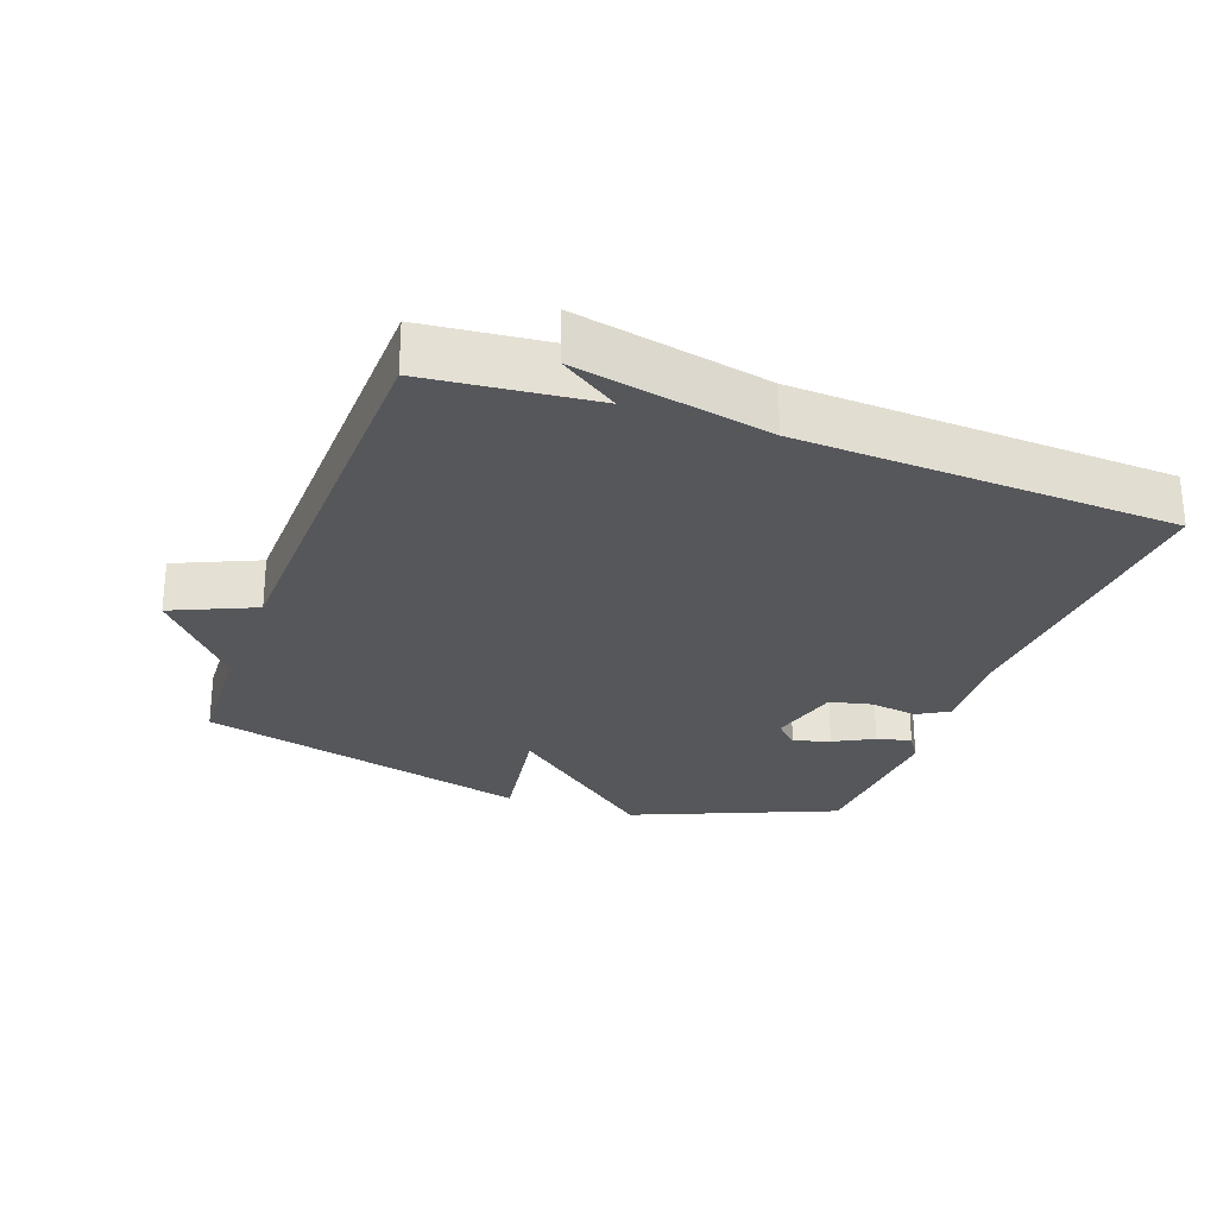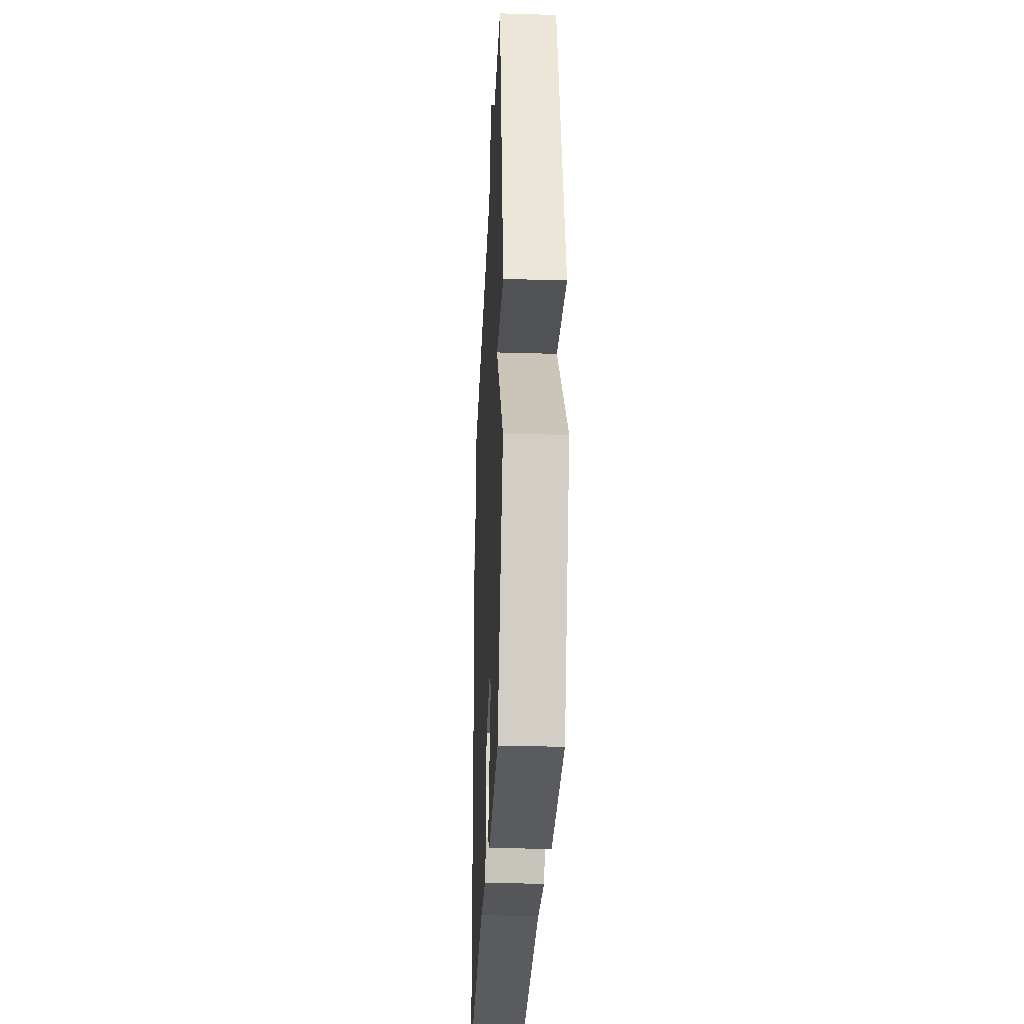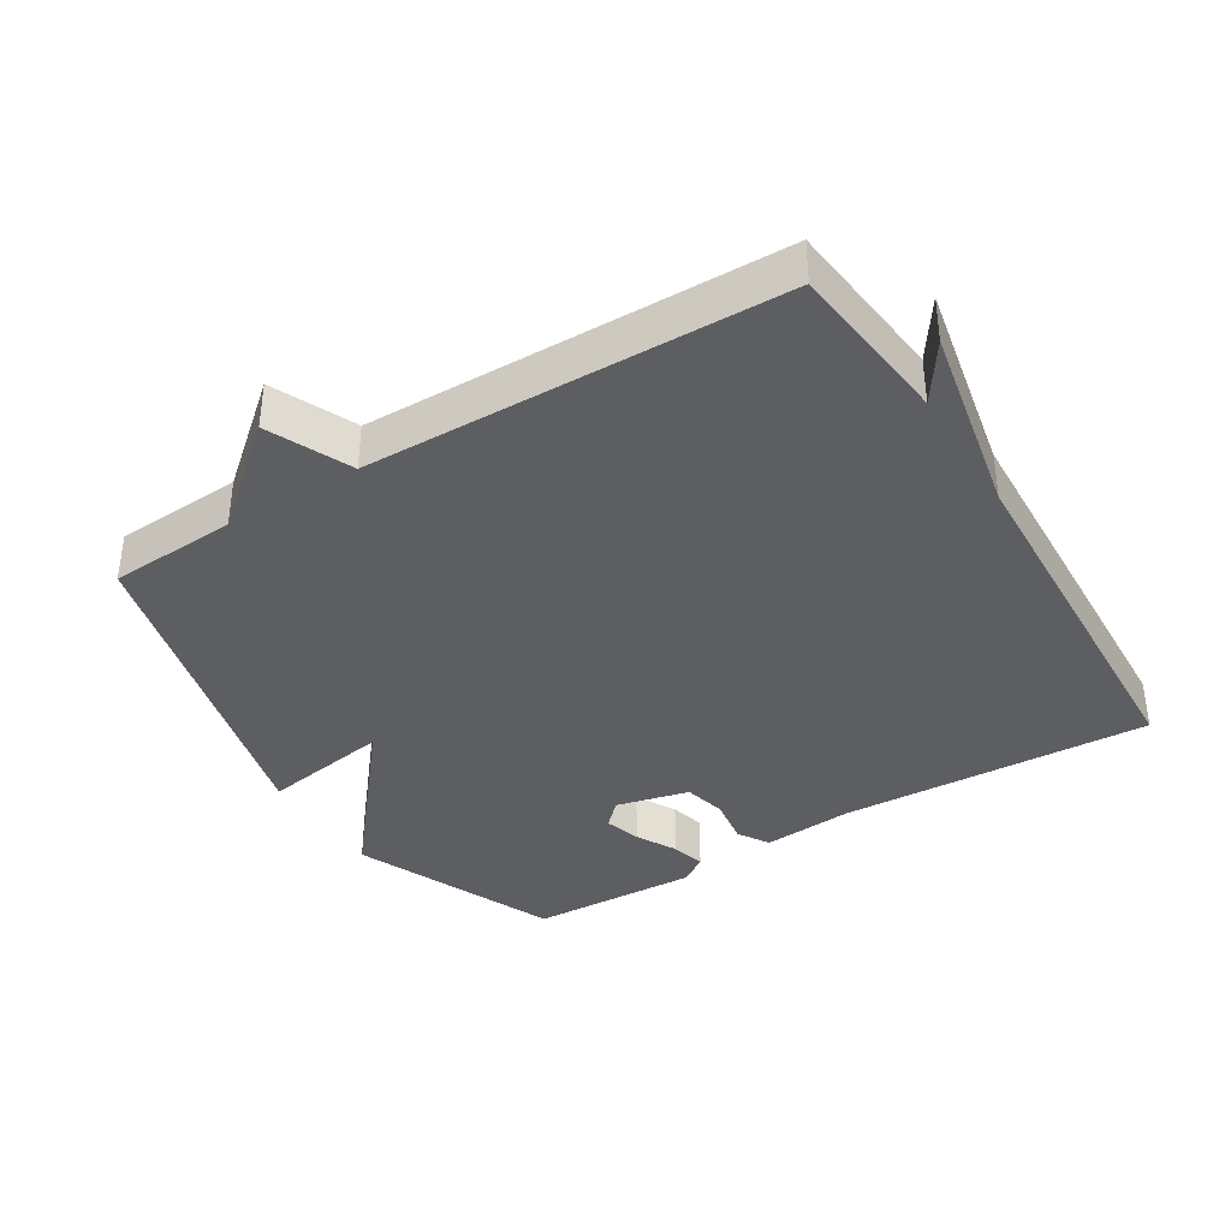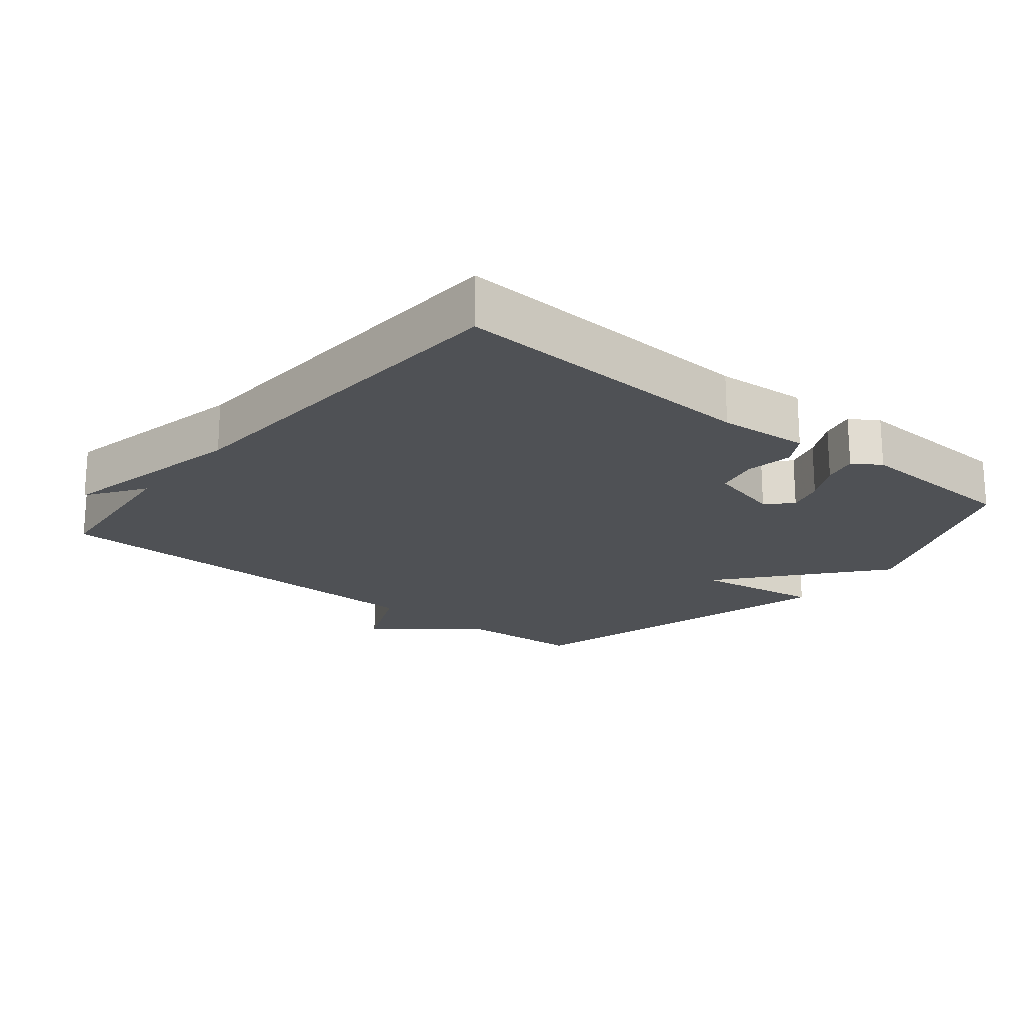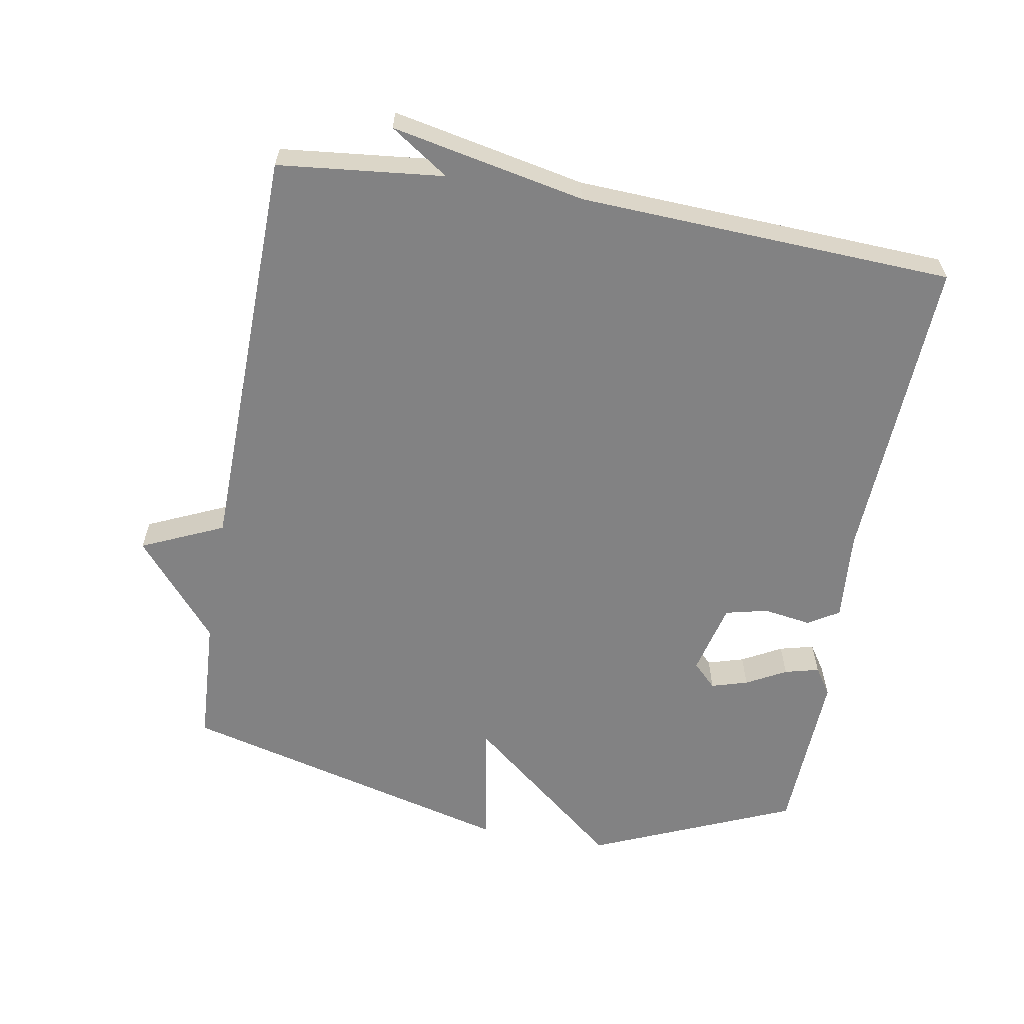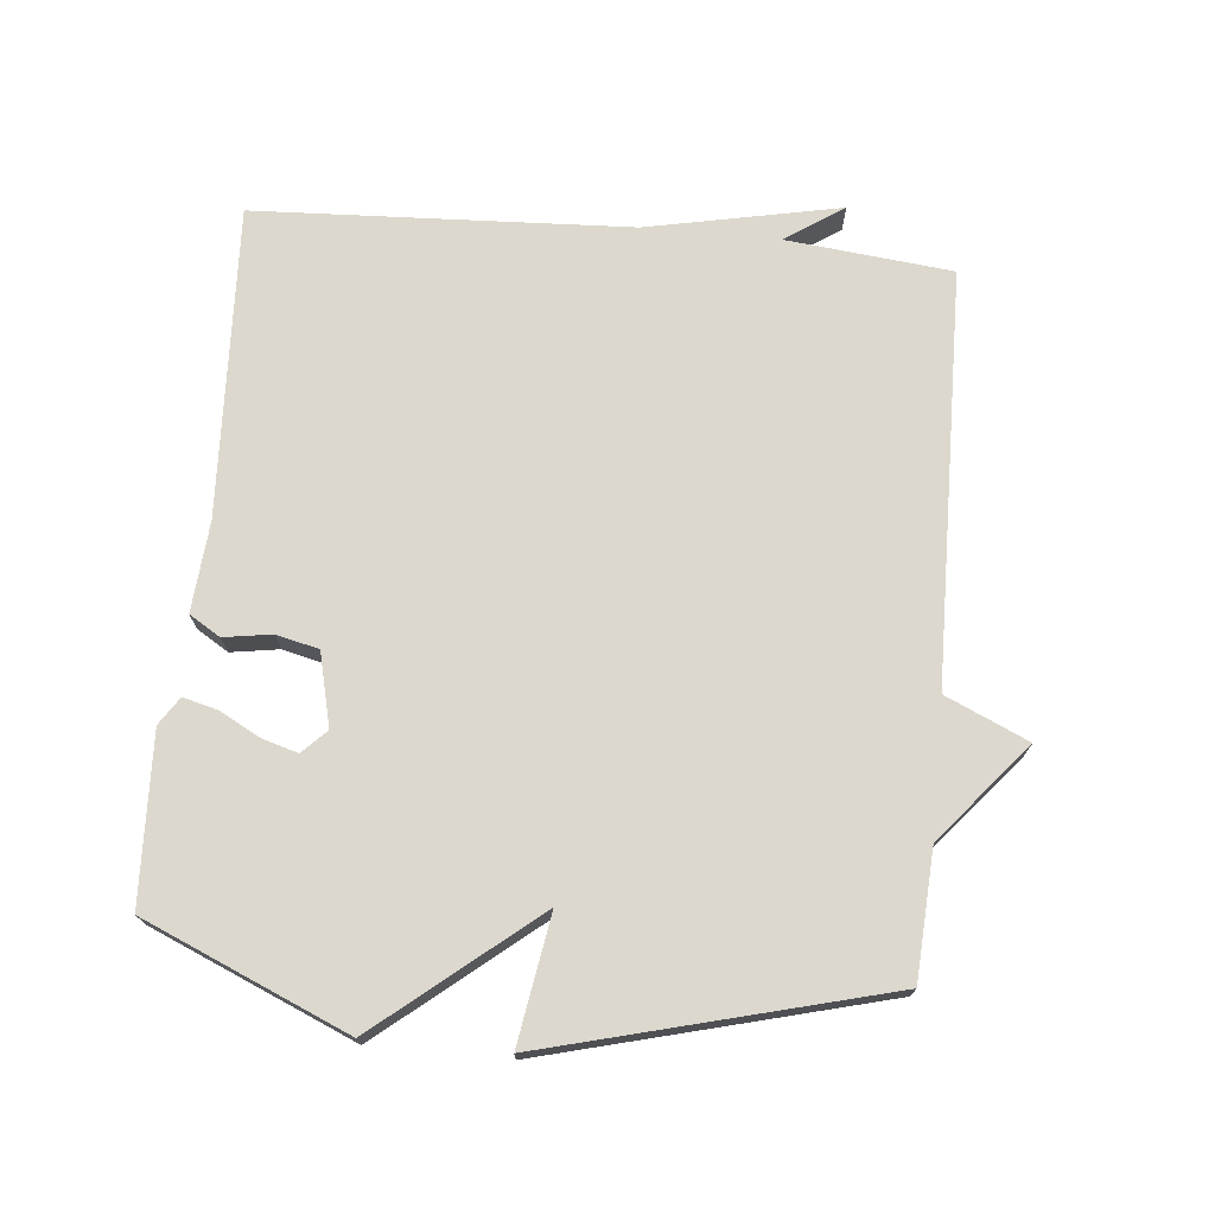
<metadata>
{"format":"obj","ext":"obj","renderer":"f3d","projection":"perspective","resolution":1024,"background":"white","views":[{"elev":-26.6,"azim":69.7,"up":"+Y"},{"elev":-30.4,"azim":-92.4,"up":"+Z"},{"elev":-37.6,"azim":31.7,"up":"+Y"},{"elev":-20.0,"azim":140.5,"up":"+Y"},{"elev":-60.9,"azim":80.0,"up":"+Y"},{"elev":72.5,"azim":-84.6,"up":"+Y"}]}
</metadata>
<code>
v -0.5 0.07 0.5
v -0.311 0.07 0.511
v -0.166 0.07 0.633
v -0.111 0.07 0.511
v 0.5 0.07 0.5
v 0.526 0.07 0.255
v 0.584 0.07 0.341
v 0.526 0.07 0.055
v 0.5 0.07 -0.5
v 0.039 0.07 -0.479
v -0.095 0.07 -0.49
v -0.123 0.07 -0.444
v -0.112 0.07 -0.373
v -0.127 0.07 -0.31
v -0.235 0.07 -0.284
v -0.27 0.07 -0.319
v -0.254 0.07 -0.373
v -0.222 0.07 -0.432
v -0.209 0.07 -0.483
v -0.25 0.07 -0.51
v -0.5 0.07 -0.5
v -0.629 0.07 -0.199
v -0.44 0.07 0.032
v -0.629 0.07 0.001
v -0.5 0 0.5
v -0.311 0 0.511
v -0.166 0 0.633
v -0.111 0 0.511
v 0.5 0 0.5
v 0.526 0 0.255
v 0.584 0 0.341
v 0.526 0 0.055
v 0.5 0 -0.5
v 0.039 0 -0.479
v -0.095 0 -0.49
v -0.123 0 -0.444
v -0.112 0 -0.373
v -0.127 0 -0.31
v -0.235 0 -0.284
v -0.27 0 -0.319
v -0.254 0 -0.373
v -0.222 0 -0.432
v -0.209 0 -0.483
v -0.25 0 -0.51
v -0.5 0 -0.5
v -0.629 0 -0.199
v -0.44 0 0.032
v -0.629 0 0.001
f 23 24 1 2
f 21 22 23
f 20 21 23
f 19 20 23
f 17 18 19
f 17 19 23
f 16 17 23
f 2 3 4
f 23 2 4
f 16 23 4
f 15 16 4
f 10 11 12 13
f 10 13 14
f 9 10 14
f 8 9 14
f 6 7 8
f 8 14 15
f 6 8 15
f 5 6 15
f 4 5 15
f 26 25 48 47
f 47 46 45
f 47 45 44
f 47 44 43
f 43 42 41
f 47 43 41
f 47 41 40
f 28 27 26
f 28 26 47
f 28 47 40
f 28 40 39
f 37 36 35 34
f 38 37 34
f 38 34 33
f 38 33 32
f 32 31 30
f 39 38 32
f 39 32 30
f 39 30 29
f 39 29 28
f 1 25 26 2
f 2 26 27 3
f 3 27 28 4
f 4 28 29 5
f 5 29 30 6
f 6 30 31 7
f 7 31 32 8
f 8 32 33 9
f 9 33 34 10
f 10 34 35 11
f 11 35 36 12
f 12 36 37 13
f 13 37 38 14
f 14 38 39 15
f 15 39 40 16
f 16 40 41 17
f 17 41 42 18
f 18 42 43 19
f 19 43 44 20
f 20 44 45 21
f 21 45 46 22
f 22 46 47 23
f 23 47 48 24
f 24 48 25 1

</code>
